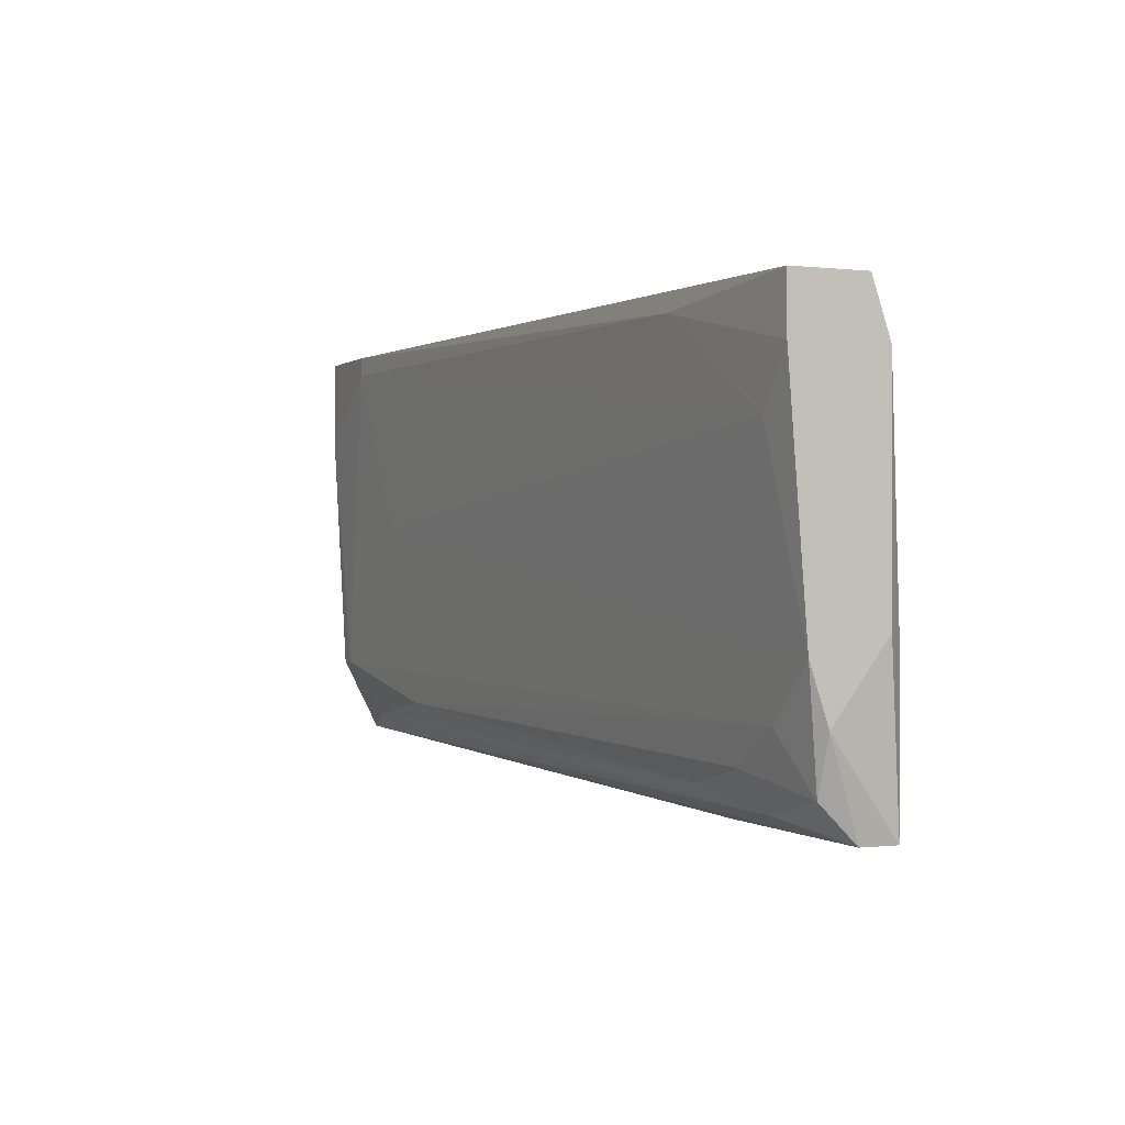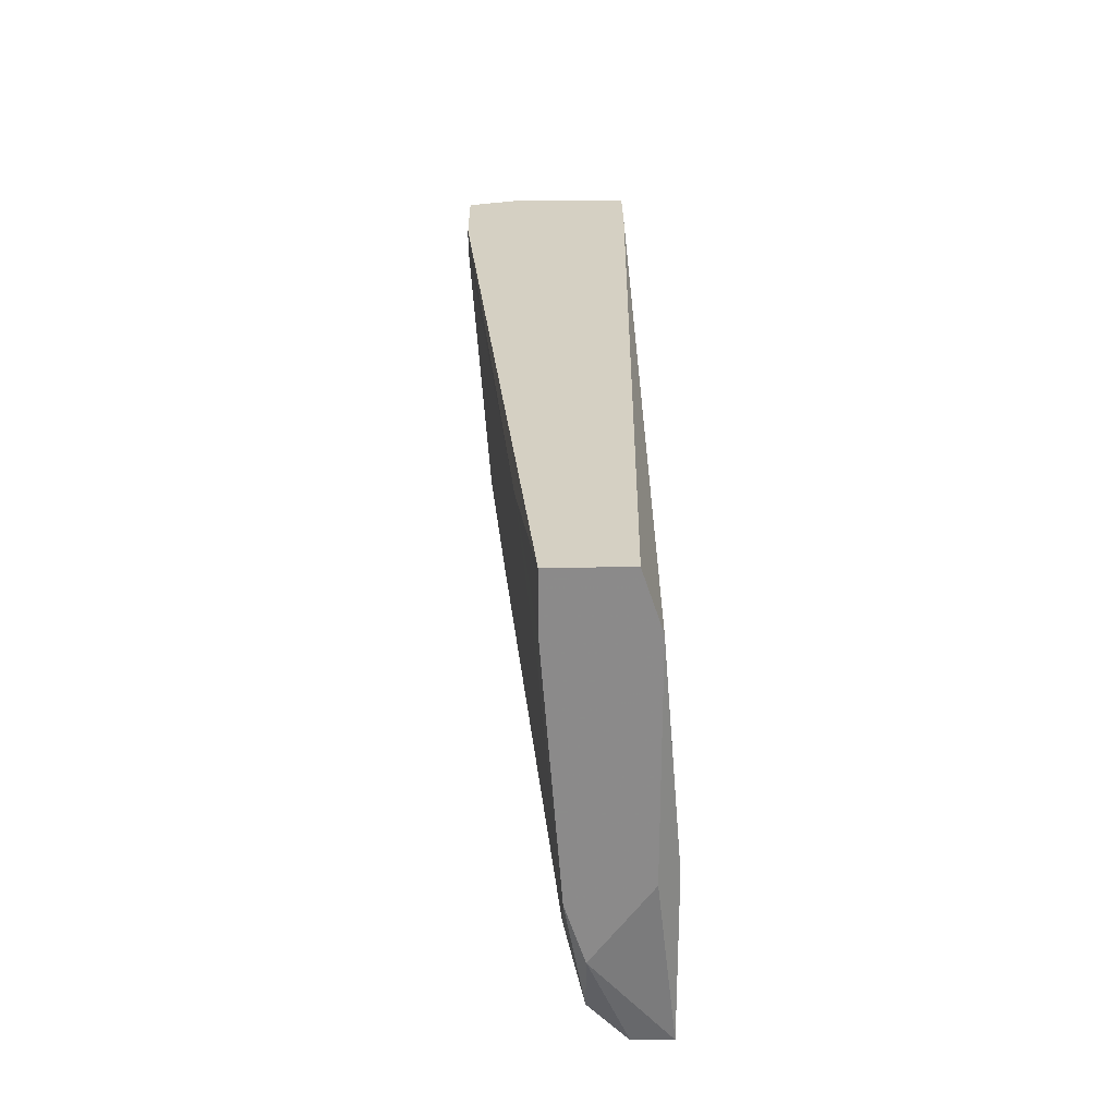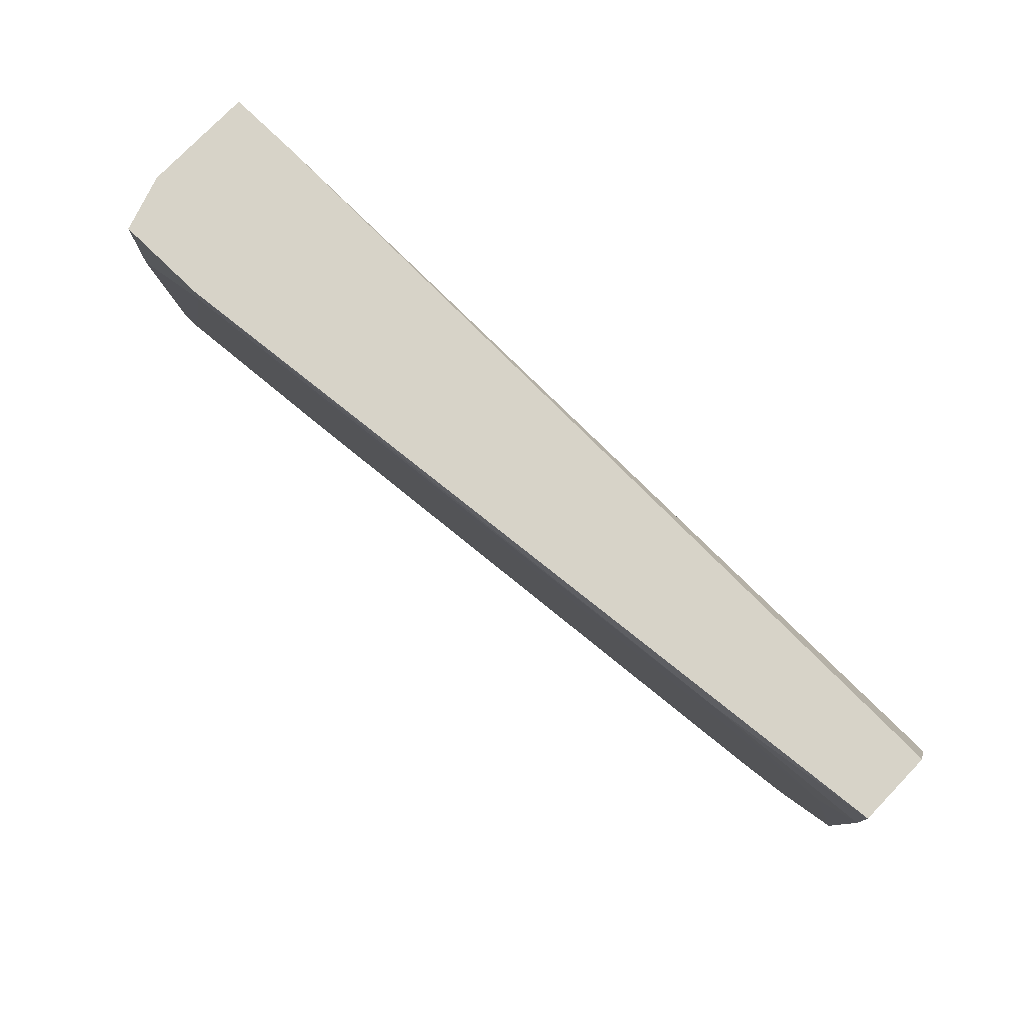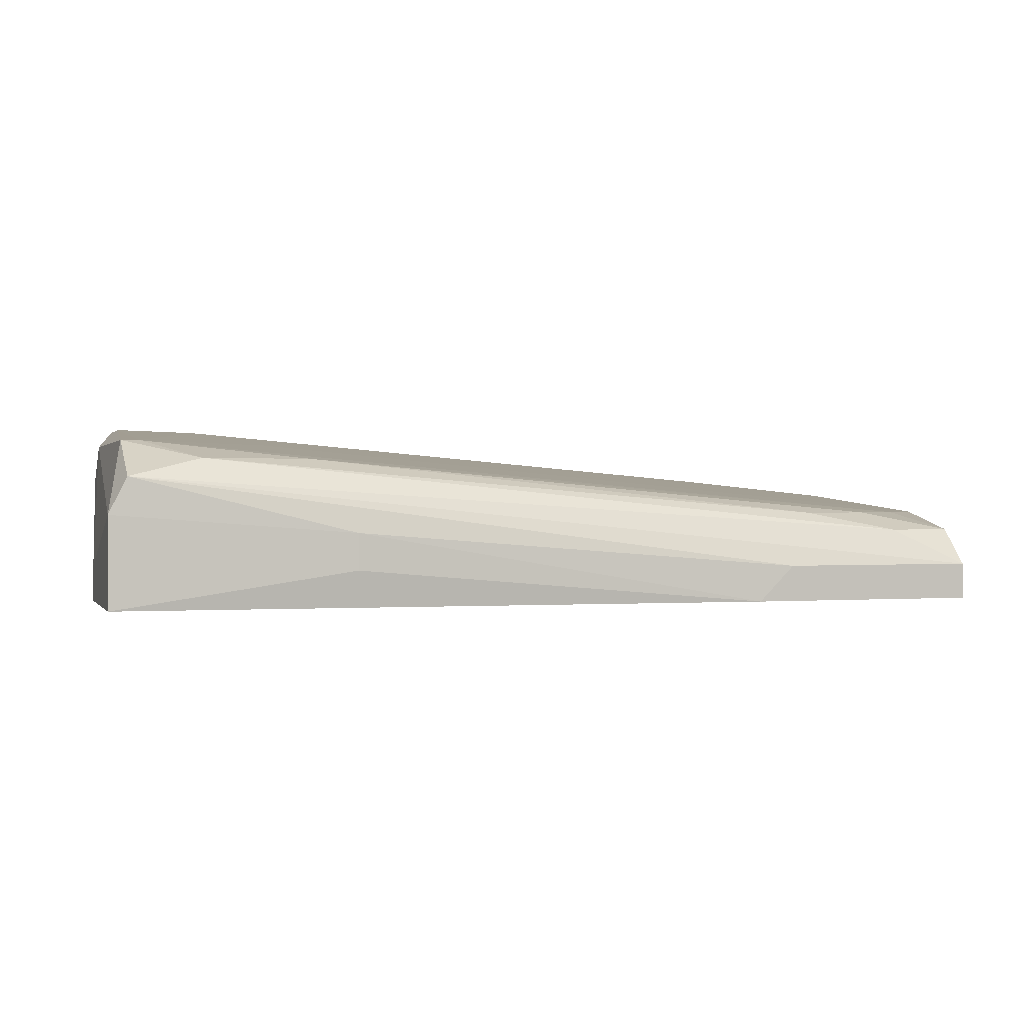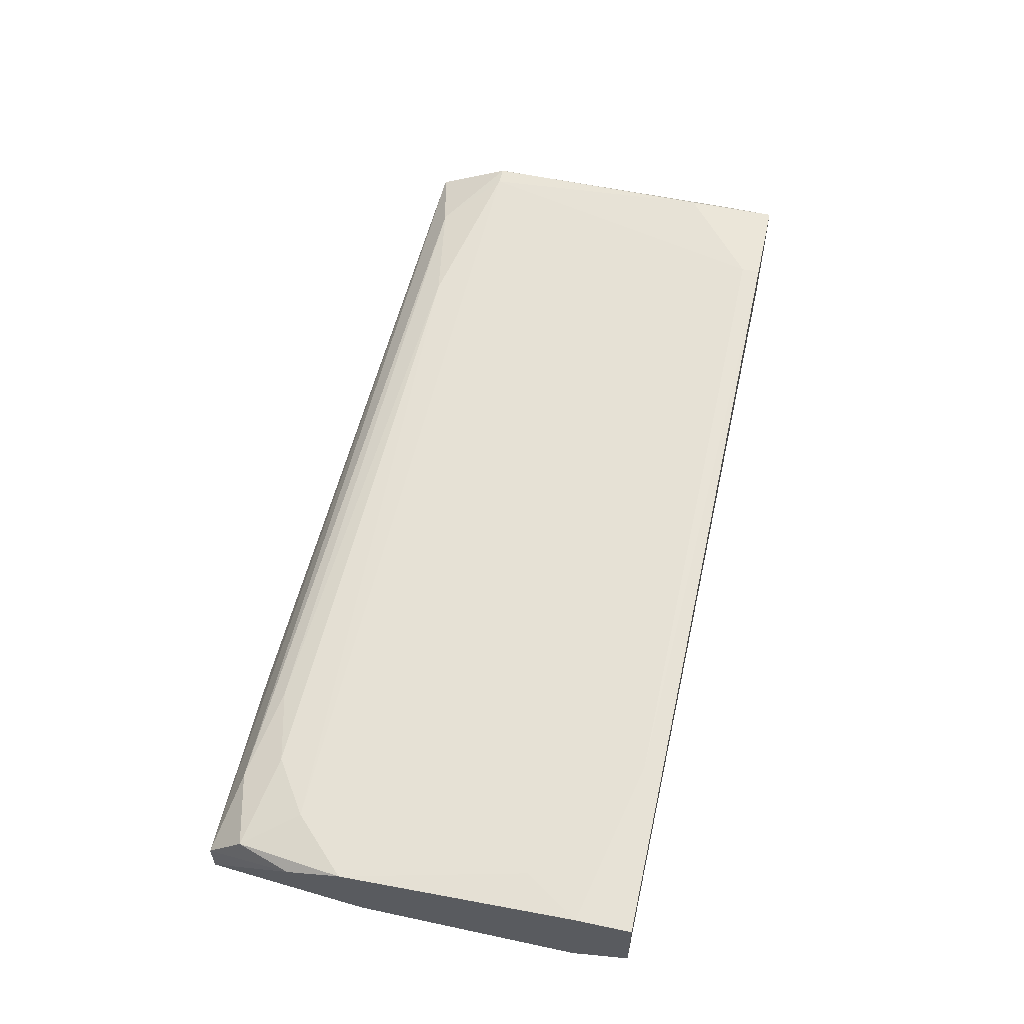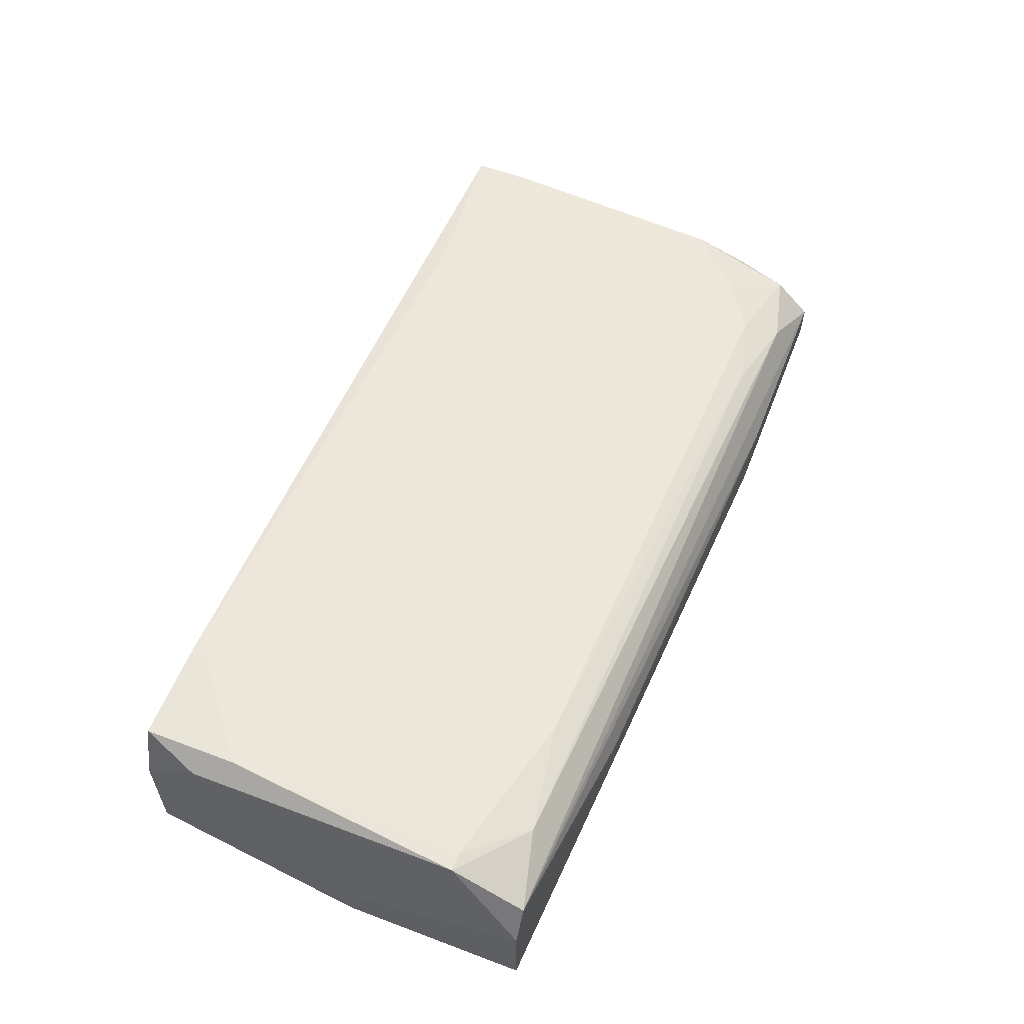
<metadata>
{"format":"obj","ext":"obj","renderer":"f3d","projection":"perspective","resolution":1024,"background":"white","views":[{"elev":-0.2,"azim":-113.7,"up":"+Z"},{"elev":26.4,"azim":-90.5,"up":"+Z"},{"elev":76.9,"azim":-136.0,"up":"+Z"},{"elev":0.5,"azim":162.6,"up":"+Y"},{"elev":56.6,"azim":-77.4,"up":"+Y"},{"elev":57.7,"azim":111.3,"up":"+Y"}]}
</metadata>
<code>
v -0.01418 0.02135 -0.02362
v -0.01828 0.02648 -0.02157
v -0.01623 0.0234 -0.02362
v -0.01931 0.02853 -2.7e-05
v -0.02341 0.02545 -0.02259
v -0.02238 0.02648 -0.02054
v -0.02751 0.0234 -0.02362
v -0.02751 0.02135 -0.01439
v -0.02751 0.02135 -0.02362
v -0.02751 0.02545 -0.02157
v -0.02546 0.02648 -0.01849
v -0.02649 0.0275 -0.005155
v -0.02854 0.0234 0.001
v -0.02854 0.02237 -0.01439
v -0.02854 0.02237 -0.002078
v -0.02854 0.02648 -0.01541
v -0.02854 0.02545 -0.01849
v -0.02854 0.0275 -0.002078
v -0.02854 0.0275 0.001
v 0.02274 0.0234 -0.01131
v 0.02274 0.02135 -0.01131
v 0.02274 0.02135 -0.02157
v 0.02274 0.02648 -0.02157
v 0.02171 0.02237 0.001
v 0.02171 0.02853 0.001
v 0.02171 0.02853 -0.02157
v 0.02171 0.03058 -0.002078
v 0.02171 0.03058 -0.01747
v 0.02069 0.03161 -0.004131
v 0.02069 0.03161 0.001
v 0.02069 0.03058 -0.01747
v 0.01864 0.02135 -0.01029
v 0.01761 0.02955 -0.02054
v 0.01761 0.02237 0.001
v 0.01556 0.03161 -2.7e-05
v 0.01556 0.03161 0.001
v 0.01248 0.03058 -0.009262
v 0.01146 0.02955 -0.01951
v 0.009405 0.0234 -0.02259
v 0.009405 0.02545 -0.02259
f 4 12 18
f 8 9 22
f 24 19 13
f 19 24 36
f 13 19 16
f 8 22 21
f 9 8 15
f 13 16 15
f 36 24 30
f 33 26 5
f 19 36 4
f 5 10 6
f 21 22 23
f 8 21 32
f 21 24 32
f 15 8 32
f 36 30 35
f 4 36 35
f 3 26 40
f 26 23 40
f 23 22 40
f 22 9 1
f 9 3 1
f 3 40 1
f 33 31 28
f 26 33 28
f 30 27 28
f 27 23 28
f 23 26 28
f 3 9 7
f 26 3 7
f 10 5 7
f 5 26 7
f 9 15 14
f 15 16 14
f 24 21 25
f 27 30 25
f 30 24 25
f 4 35 12
f 31 35 29
f 35 30 29
f 28 31 29
f 30 28 29
f 23 27 20
f 21 23 20
f 27 25 20
f 25 21 20
f 24 13 34
f 13 15 34
f 32 24 34
f 15 32 34
f 31 33 38
f 16 10 17
f 7 9 17
f 10 7 17
f 9 14 17
f 14 16 17
f 40 22 39
f 22 1 39
f 1 40 39
f 10 16 11
f 6 10 11
f 31 38 11
f 38 6 11
f 35 31 37
f 16 12 37
f 12 35 37
f 31 11 37
f 11 16 37
f 33 5 2
f 5 6 2
f 38 33 2
f 6 38 2
f 16 19 18
f 19 4 18
f 12 16 18

</code>
